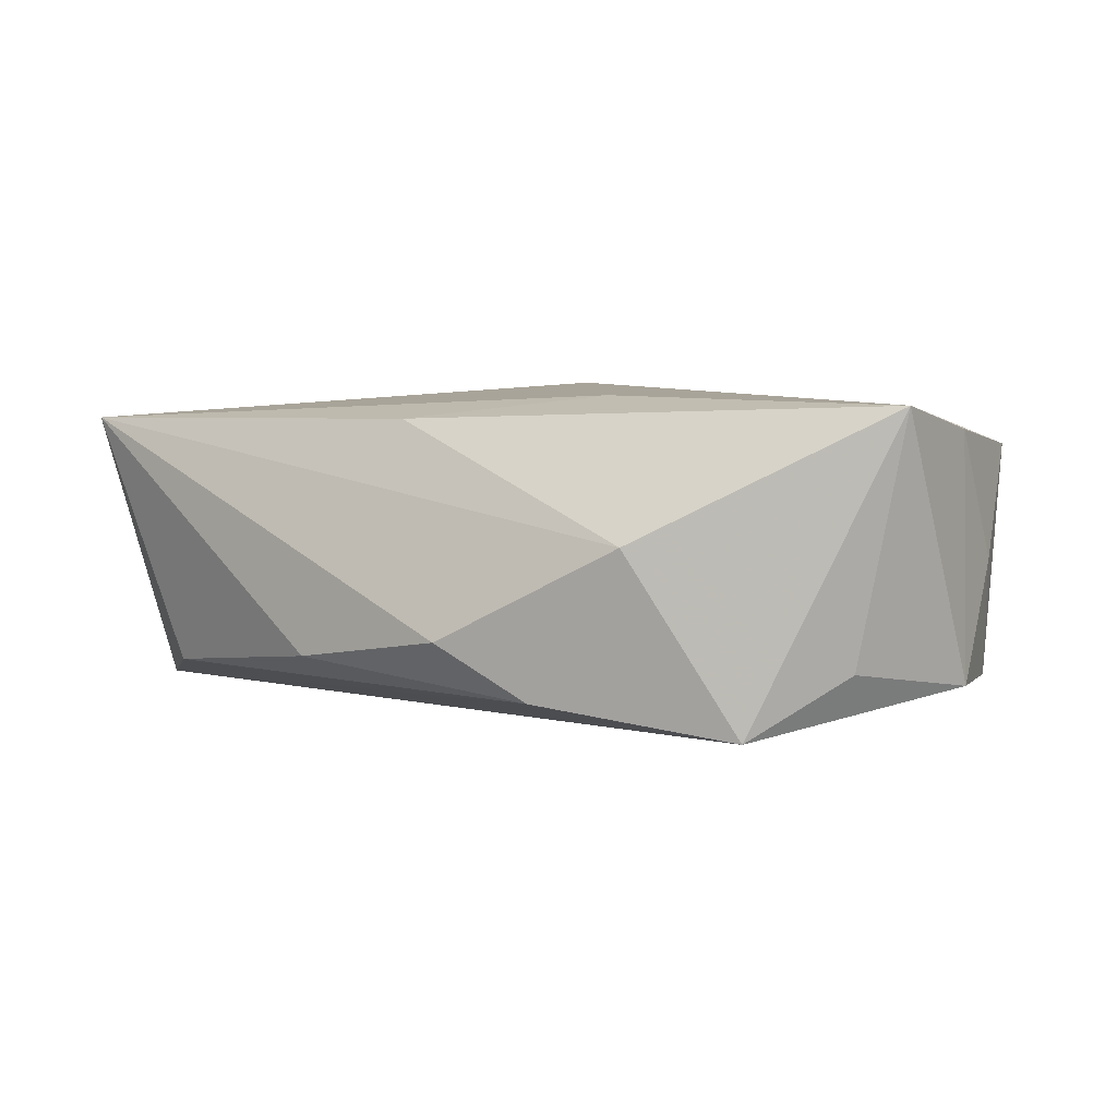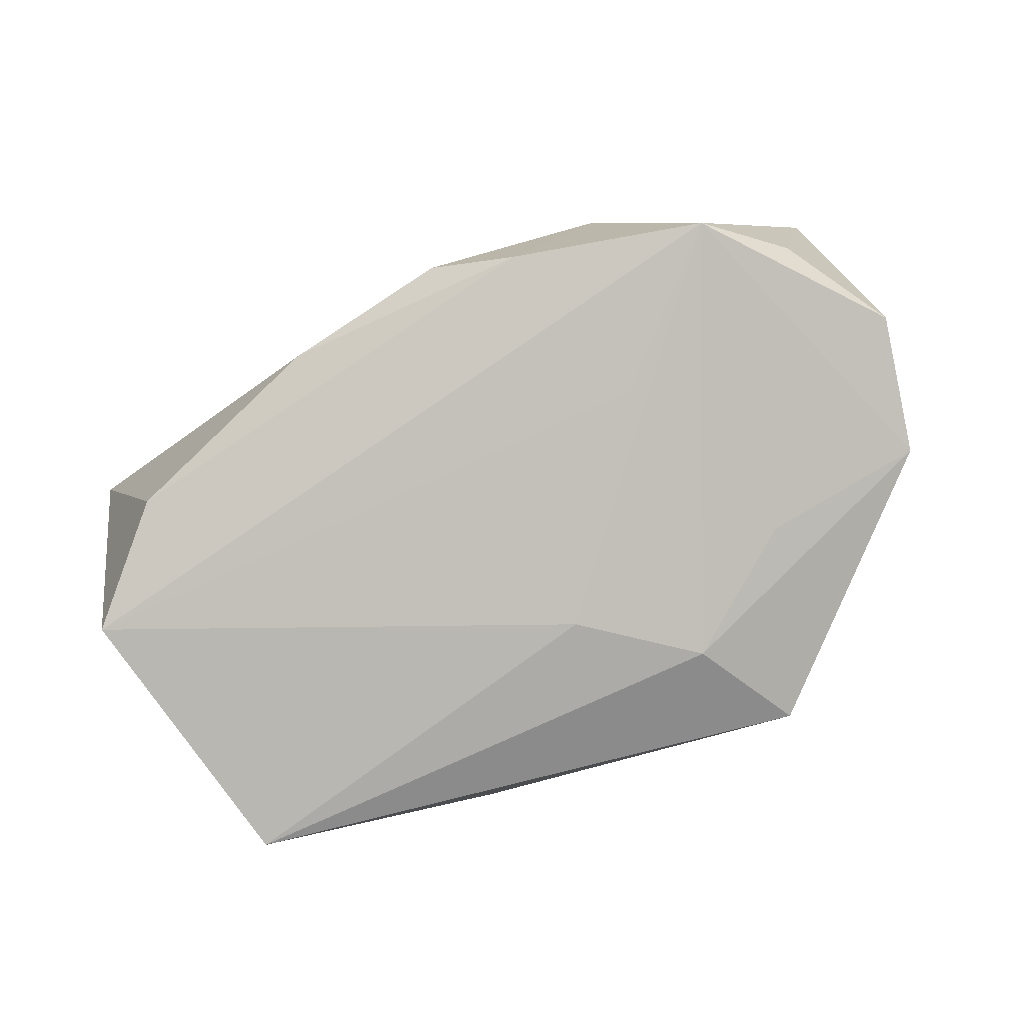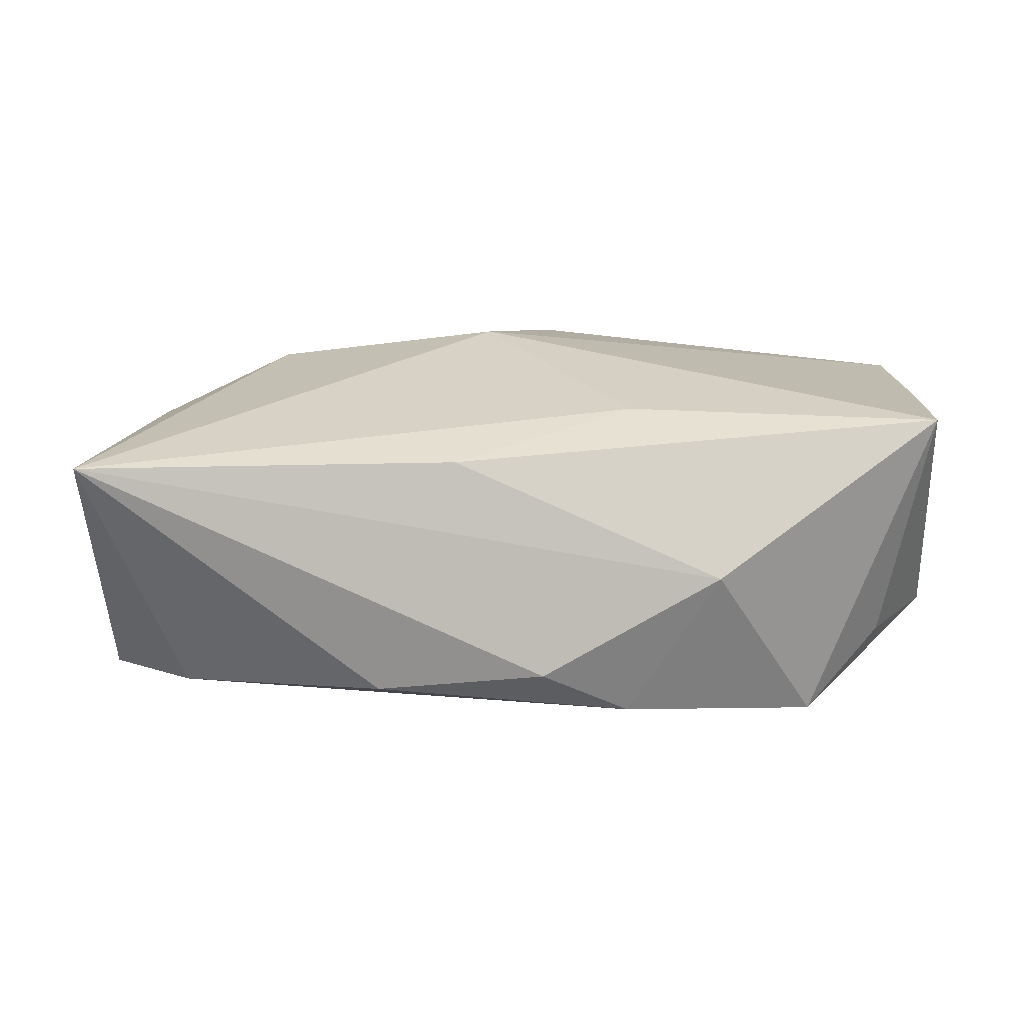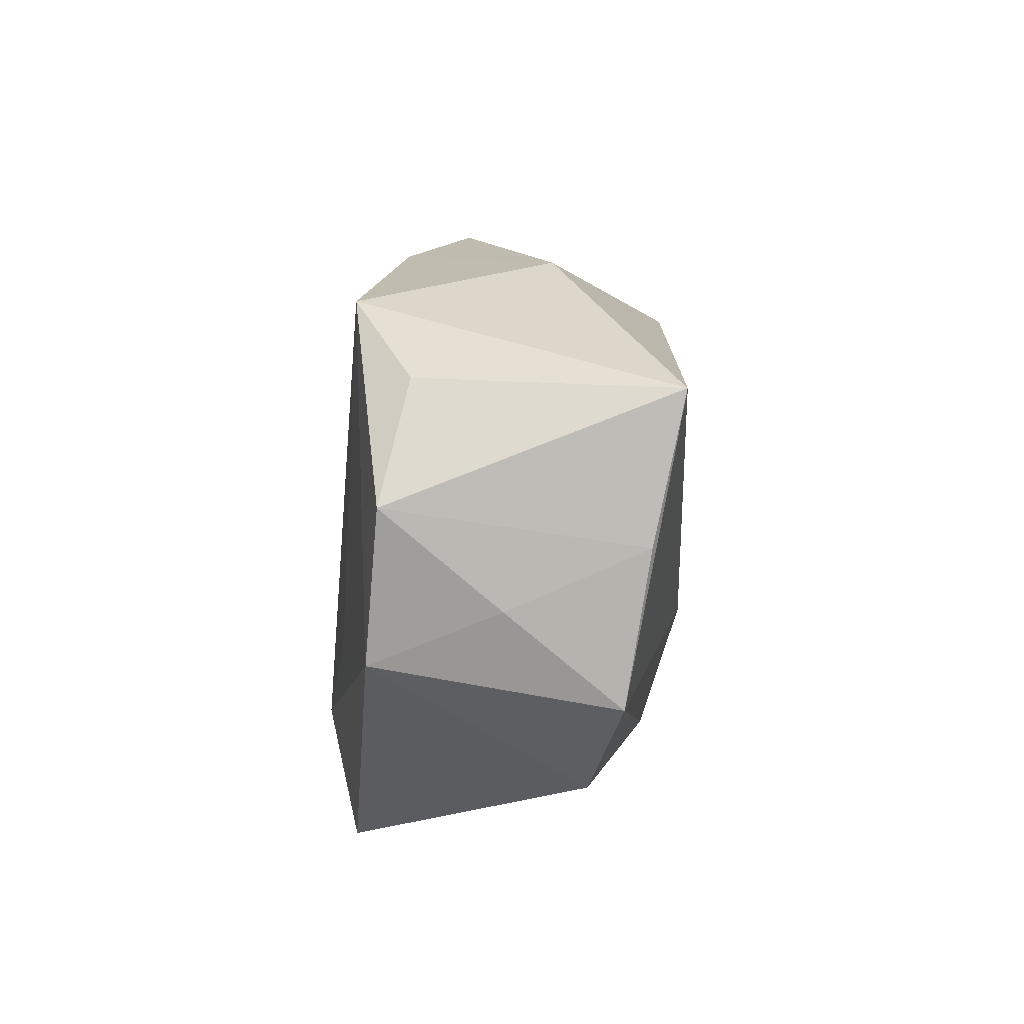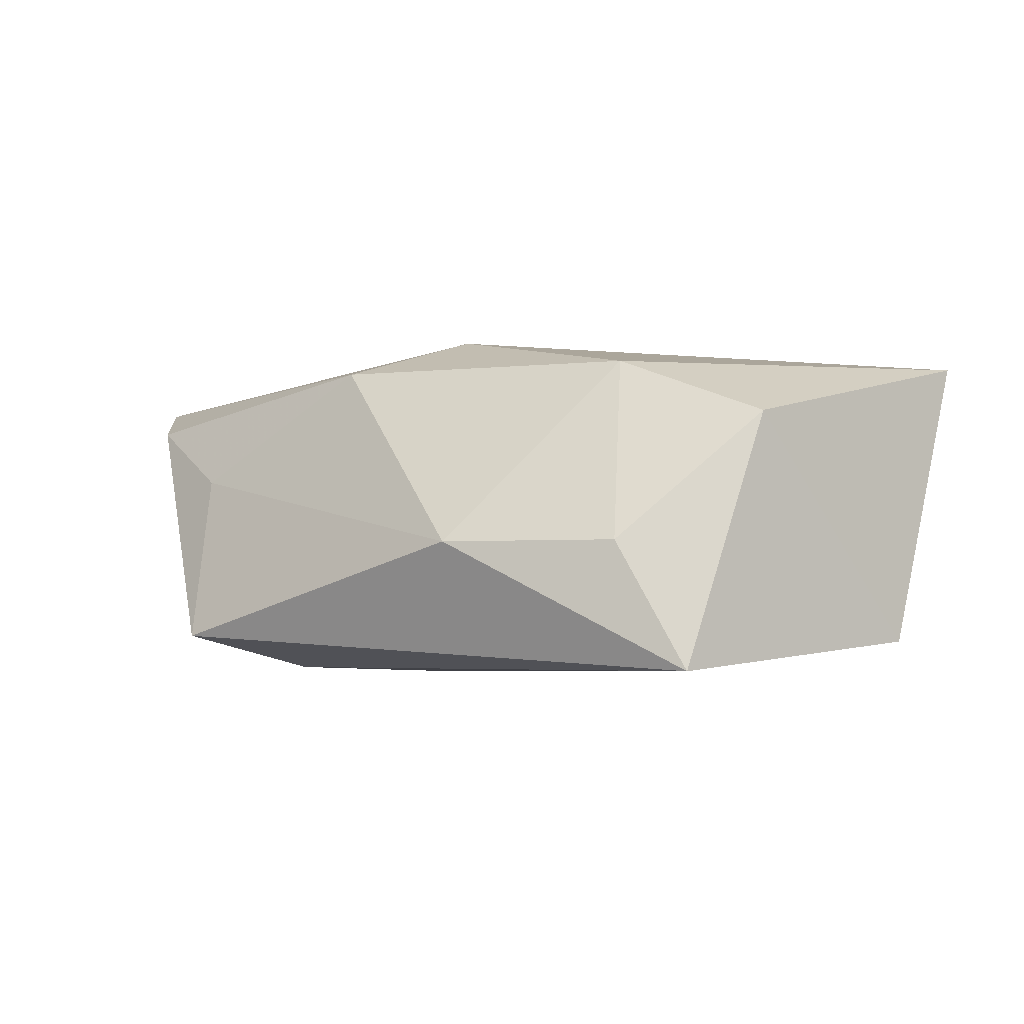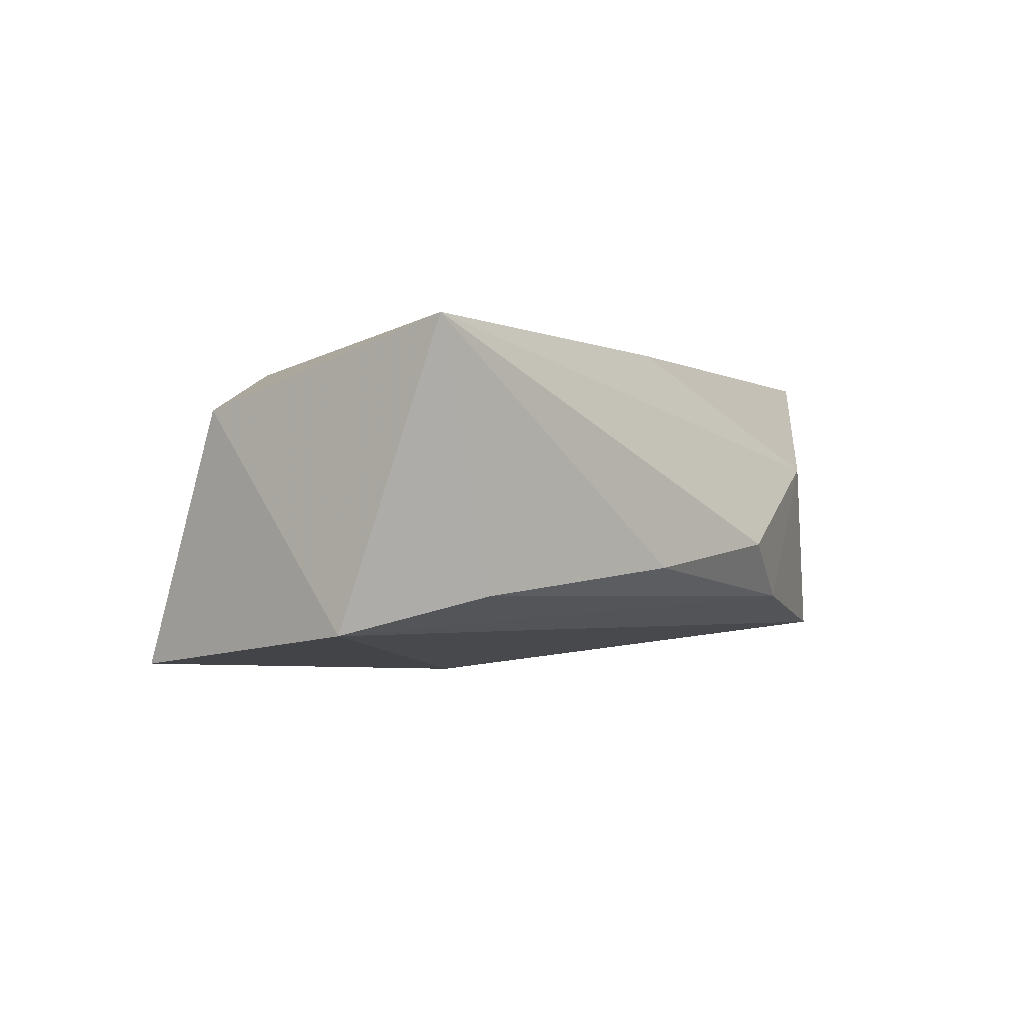
<metadata>
{"format":"obj","ext":"obj","renderer":"f3d","projection":"perspective","resolution":1024,"background":"white","views":[{"elev":7.3,"azim":-153.7,"up":"+Z"},{"elev":-79.4,"azim":-159.6,"up":"+Z"},{"elev":26.0,"azim":176.7,"up":"+Z"},{"elev":8.9,"azim":-86.1,"up":"+Y"},{"elev":-3.3,"azim":36.6,"up":"+Z"},{"elev":-4.2,"azim":118.0,"up":"+Z"}]}
</metadata>
<code>
v -0.02524 0.01205 -0.004268
v 0.009352 -0.01951 -0.00319
v -0.01559 -0.01595 0.001949
v -0.01734 -0.005938 -0.009691
v -0.02898 0.002679 0.01004
v -0.01385 -0.01951 -0.009442
v -0.02826 0.01183 0.01193
v 0.0306 0.004001 -0.009789
v -0.00326 -0.01426 0.009305
v 0.02456 0.0113 -0.00728
v -0.006466 0.01852 -0.006529
v 0.01754 -0.01074 0.009006
v -0.02889 -0.006942 0.008518
v -0.01091 0.007009 -0.009761
v -0.01259 0.01836 0.003432
v -0.007266 0.00862 0.01193
v -0.02323 -0.01327 0.006205
v -0.03011 0.005022 -0.005703
v 0.01075 0.01718 -0.005084
v -0.0286 -0.004595 -0.006666
v -0.01969 0.01622 -0.008245
v 0.03109 0.01149 0.009637
v 0.0251 -0.01476 -0.01153
v 0.02029 -0.01564 -0.003196
v 0.001804 -0.007184 0.01193
v -0.0005047 0.01966 -0.002994
v -0.001715 -0.006993 -0.01203
v 0.005145 0.01348 0.01035
v -0.009442 -0.01224 -0.01177
v -0.02974 -0.001031 0.001513
v 0.02707 -0.008332 0.005287
f 25 13 9
f 7 13 25
f 8 23 27
f 11 8 21
f 10 22 8
f 10 19 22
f 8 11 10
f 10 11 19
f 17 9 13
f 17 20 6
f 13 20 17
f 6 23 2
f 12 22 25
f 25 9 12
f 9 2 12
f 25 22 16
f 16 7 25
f 1 7 21
f 7 1 18
f 21 20 18
f 18 1 21
f 21 8 14
f 14 27 21
f 8 27 14
f 21 27 29
f 6 20 29
f 29 23 6
f 29 27 23
f 21 7 15
f 15 11 21
f 3 17 6
f 9 17 3
f 6 2 3
f 3 2 9
f 22 12 31
f 8 22 31
f 31 23 8
f 13 7 5
f 7 18 5
f 4 20 21
f 21 29 4
f 4 29 20
f 22 15 28
f 28 15 7
f 28 16 22
f 7 16 28
f 22 19 26
f 26 15 22
f 19 11 26
f 11 15 26
f 24 12 2
f 24 31 12
f 24 2 23
f 23 31 24
f 13 5 30
f 30 5 18
f 30 20 13
f 30 18 20

</code>
